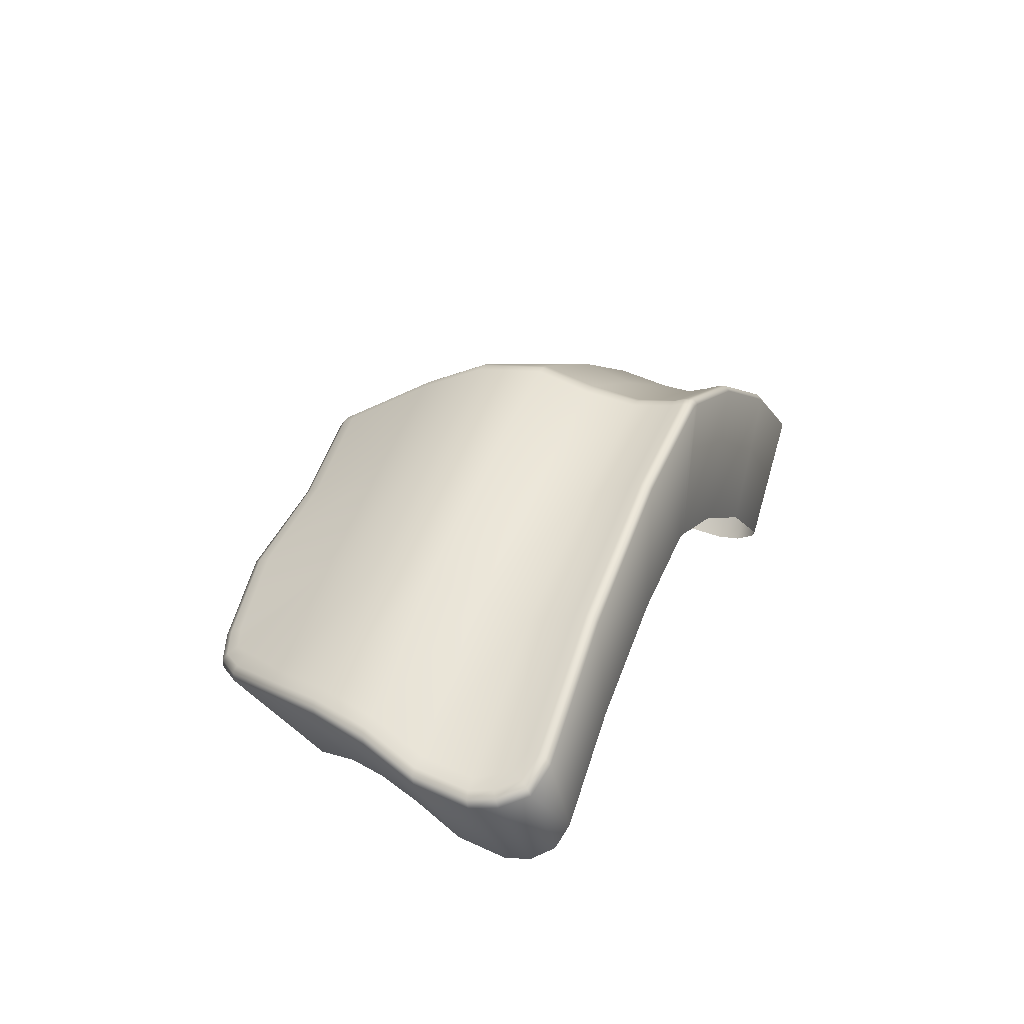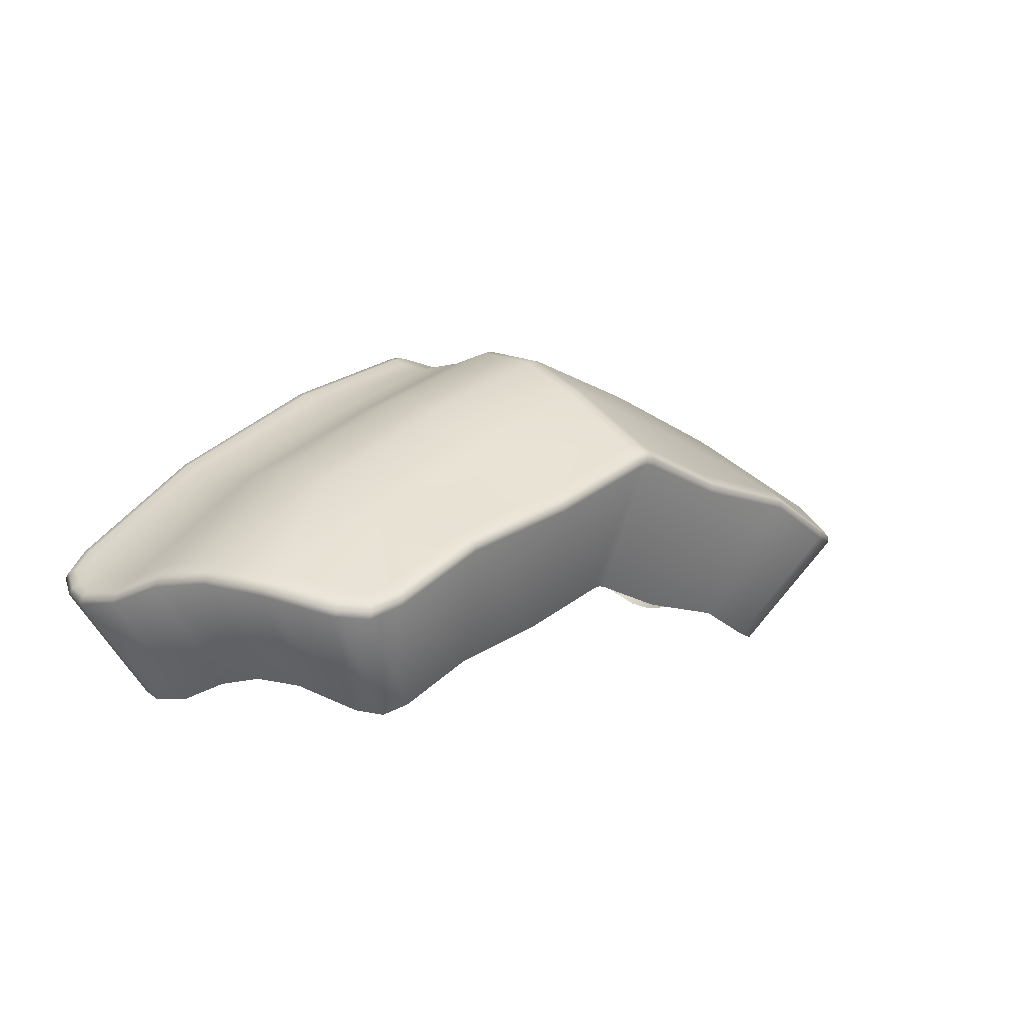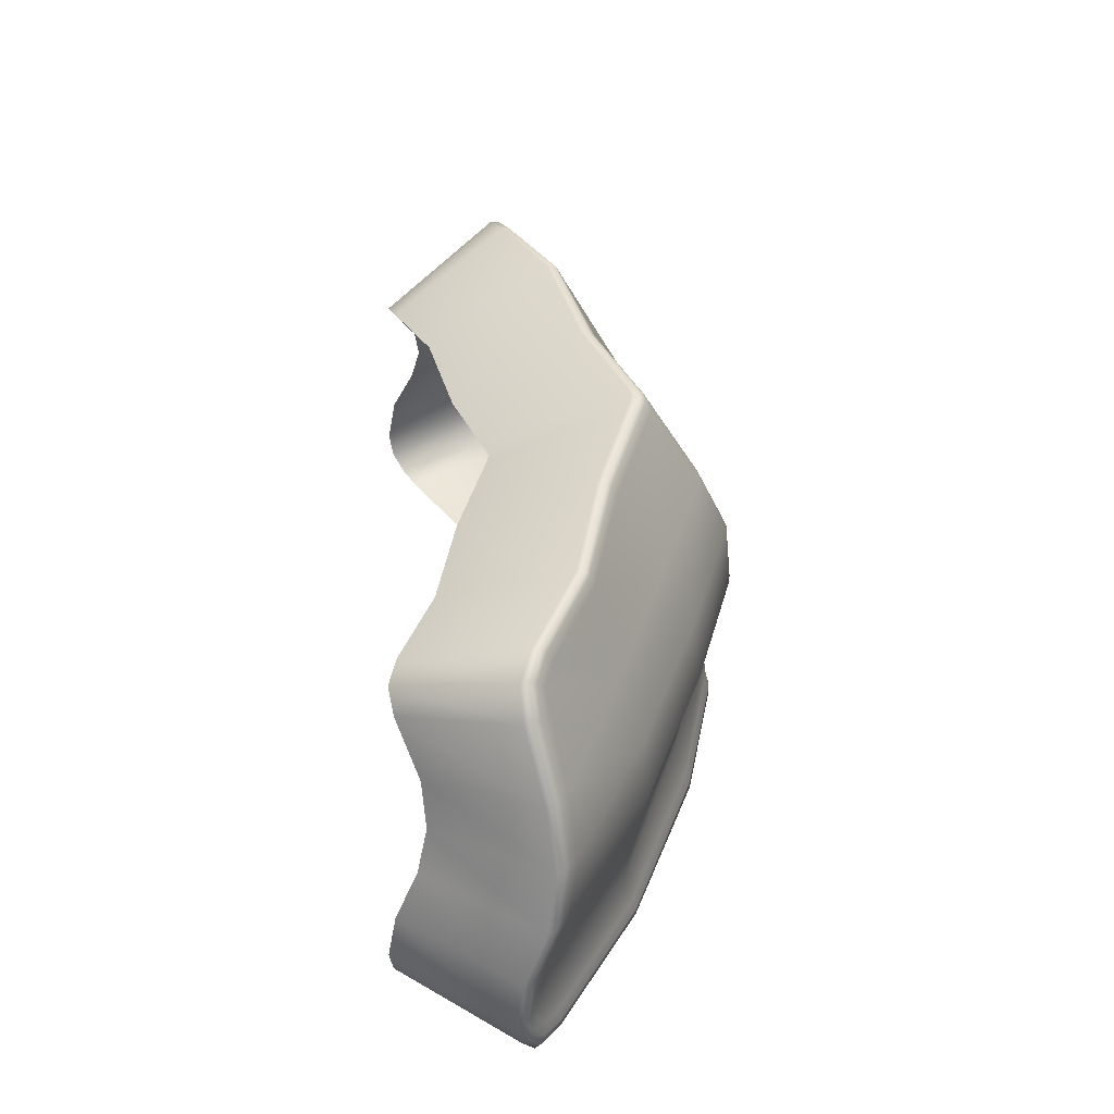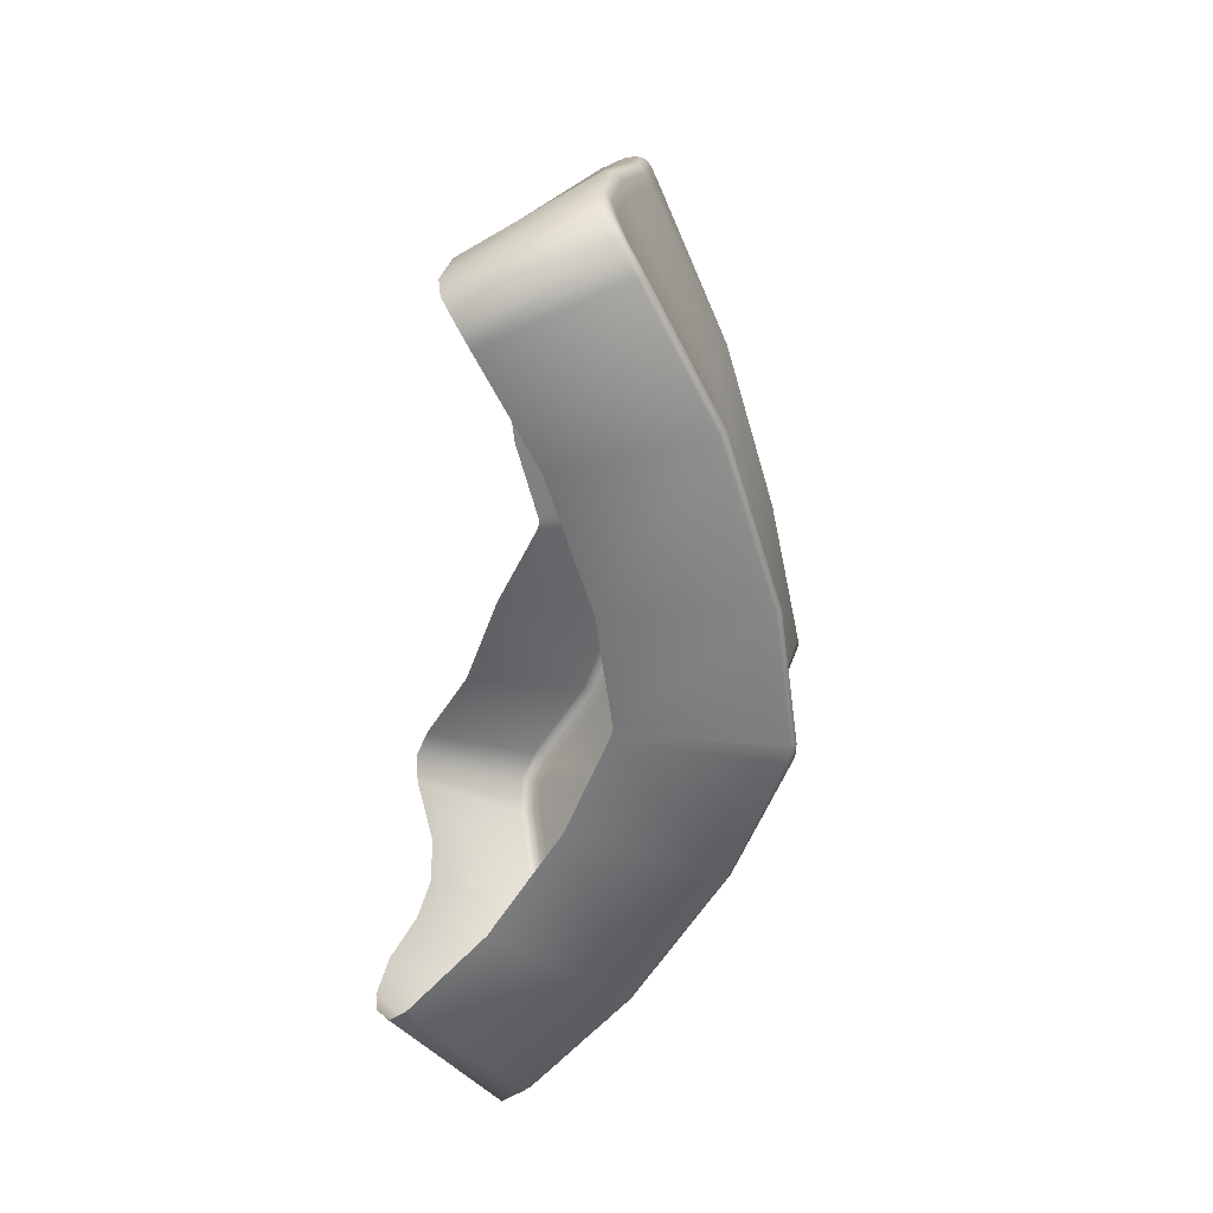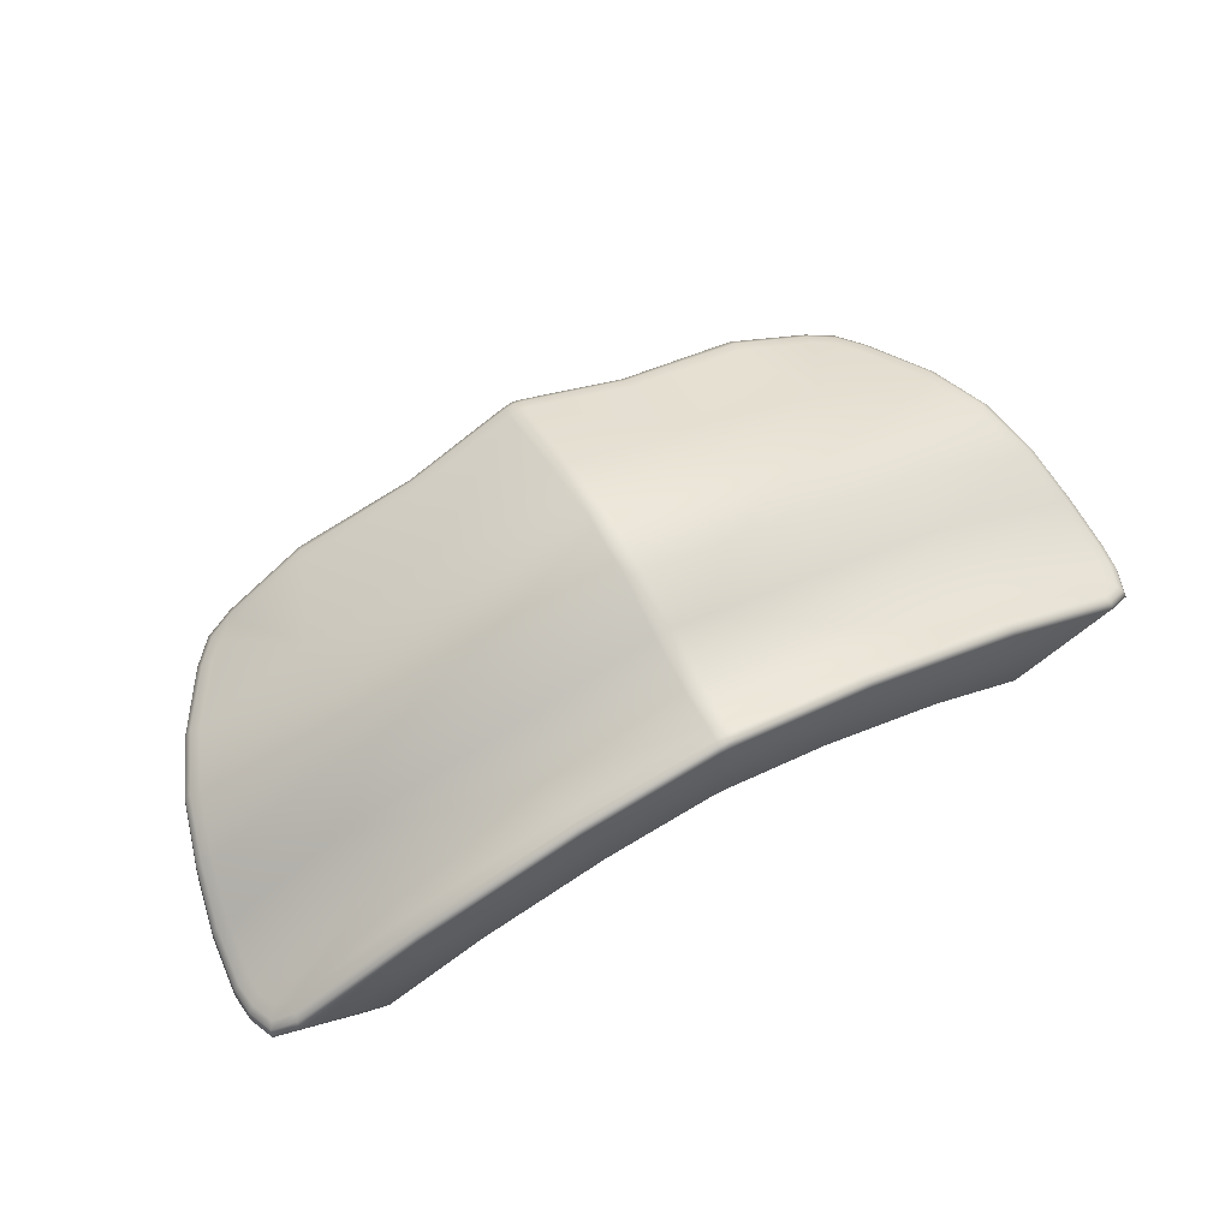
<metadata>
{"format":"obj","ext":"obj","renderer":"f3d","projection":"perspective","resolution":1024,"background":"white","views":[{"elev":25.5,"azim":111.6,"up":"+Y"},{"elev":7.8,"azim":-42.9,"up":"+Y"},{"elev":42.8,"azim":86.6,"up":"+Z"},{"elev":-57.3,"azim":83.1,"up":"+Z"},{"elev":68.6,"azim":152.0,"up":"+Y"}]}
</metadata>
<code>
g Turtle_Shield_02_04
v -0.07855 0.008431 -0.03454
v -0.06375 -0.01353 -0.03288
v -0.04491 -0.001218 -0.03288
v -0.05534 0.0236 -0.03455
v -0.02123 0.009257 -0.03289
v -0.02617 0.03651 -0.03456
v -0.001363 0.01443 -0.033
v -0.001726 0.04282 -0.03472
v 1.277e-07 0.04307 -0.03472
v 4.86e-08 0.01461 -0.03301
v 0.001726 0.04282 -0.03472
v 1.304e-07 0.04411 -0.0338
v 0.001682 0.04389 -0.03379
v 0.02617 0.03651 -0.03456
v 0.001641 0.04378 -0.03242
v 1.301e-07 0.04408 -0.03239
v 1.278e-07 0.04339 -0.0302
v 0.02619 0.03751 -0.03366
v 0.05534 0.0236 -0.03455
v 0.05538 0.02464 -0.03363
v 0.07855 0.008431 -0.03454
v 0.02625 0.03732 -0.03232
v 0.001484 0.04304 -0.03024
v 0.001648 0.0421 -0.02272
v 1.236e-07 0.04237 -0.02273
v 0.02598 0.03655 -0.03017
v 0.05549 0.02458 -0.03224
v 0.07844 0.009571 -0.03361
v 0.001689 0.04353 -0.01303
v 1.257e-07 0.04378 -0.01304
v 0.08323 0.004901 -0.03288
v 0.06375 -0.01353 -0.03288
v 0.06754 -0.0164 -0.03153
v 0.08536 0.00265 -0.02791
v 0.06924 -0.01869 -0.02749
v 0.06981 -0.01928 -0.02286
v 0.08295 0.006171 -0.03201
v 0.07811 0.009804 -0.03217
v 0.08602 0.001604 -0.02276
v 0.06918 -0.01764 -0.01363
v 0.08501 0.004024 -0.02721
v 0.08511 0.003139 -0.01243
v 0.06708 -0.0135 -0.00439
v 0.05517 0.02398 -0.03004
v 0.08211 0.006791 -0.03076
v 0.08566 0.003058 -0.0223
v 0.08266 0.007196 -0.001996
v 0.0645 -0.01159 0.003628
v 0.0268 0.03376 -0.02242
v 0.07753 0.009514 -0.02994
v 0.08393 0.004958 -0.02651
v 0.08474 0.004627 -0.01206
v 0.07952 0.00876 0.008878
v 0.06088 -0.01218 0.01132
v 0.05641 0.02224 -0.02229
v 0.08062 0.007184 -0.02885
v 0.08456 0.004167 -0.02216
v 0.08229 0.00869 -0.001703
v 0.07502 0.00757 0.01941
v 0.05513 -0.01604 0.02086
v 0.08204 0.005895 -0.02555
v 0.08244 0.005316 -0.02217
v 0.08366 0.005743 -0.01196
v 0.07915 0.0102 0.009321
v 0.06798 0.00452 0.03143
v 0.05174 -0.01681 0.02451
v 0.08157 0.006818 -0.01232
v 0.08118 0.009795 -0.001632
v 0.07462 0.008917 0.02
v 0.06377 0.004189 0.0361
v 0.0472 -0.01531 0.02609
v 0.05816 0.006239 0.03812
v 0.05513 0.02376 -0.01215
v 0.06768 0.00596 0.03177
v 0.07802 0.01121 0.009477
v 0.06359 0.005639 0.03629
v 0.07928 0.01092 -0.002301
v 0.02702 0.03488 -0.0128
v 0.07344 0.009846 0.02023
v 0.07162 0.01108 0.01954
v 0.07617 0.01241 0.008792
v 0.05465 0.02616 -0.002365
v 0.06676 0.007106 0.03139
v 0.02664 0.03793 -0.002791
v 0.05253 0.02516 0.00911
v 0.001645 0.04633 -0.003204
v 1.315e-07 0.0466 -0.003217
v 1.255e-07 0.04528 0.009604
v 0.001609 0.04498 0.009604
v 1.079e-07 0.03972 0.02204
v 0.02572 0.03638 0.009586
v 0.001622 0.03941 0.02202
v 0.04956 0.02075 0.02098
v 0.001825 0.02999 0.03856
v 7.852e-08 0.0303 0.03862
v 7.506e-08 0.02918 0.04064
v 0.02411 0.03086 0.02159
v 0.001644 0.0289 0.04058
v 7.193e-08 0.02812 0.04161
v 0.02124 0.0227 0.03699
v 0.04339 0.01715 0.0368
v 0.02101 0.0217 0.03905
v 0.001655 0.0278 0.04152
v 0.001731 0.02627 0.04134
v 6.788e-08 0.02665 0.04143
v 0.02081 0.02071 0.04002
v 0.02074 0.01931 0.03988
v 0.04317 0.01623 0.0389
v 0.04275 0.01553 0.03992
v 0.0581 0.00965 0.03516
v 0.05814 0.008614 0.03724
v 0.06209 0.008157 0.03371
v 0.05815 0.007629 0.03824
v 0.0426 0.01423 0.0398
v 0.06305 0.006804 0.03547
v 0.06513 0.008428 0.0304
v -0.05816 0.006239 0.03812
v -0.03458 -0.008819 0.02746
v -0.0472 -0.01531 0.02609
v -0.0426 0.01423 0.0398
v -0.01684 -0.004697 0.02753
v -0.02074 0.01931 0.03988
v -0.001317 0.00107 0.02875
v -0.02081 0.02071 0.04002
v -0.04275 0.01553 0.03992
v -0.001731 0.02627 0.04134
v 1.035e-10 0.001315 0.0288
v 0.07855 0.008431 -0.03454
v 0.04491 -0.001218 -0.03288
v 0.06375 -0.01353 -0.03288
v 0.05534 0.0236 -0.03455
v 0.02124 0.009257 -0.03289
v 0.02617 0.03651 -0.03456
v 0.001363 0.01443 -0.033
v 0.001726 0.04282 -0.03472
v 4.86e-08 0.01461 -0.03301
v 1.277e-07 0.04307 -0.03472
v -0.001726 0.04282 -0.03472
v 1.304e-07 0.04411 -0.0338
v -0.001681 0.04389 -0.03379
v -0.02619 0.03751 -0.03366
v -0.02617 0.03651 -0.03456
v -0.001641 0.04378 -0.03242
v 1.301e-07 0.04408 -0.03239
v -0.02625 0.03732 -0.03232
v -0.05538 0.02464 -0.03363
v -0.05534 0.0236 -0.03455
v -0.001484 0.04304 -0.03024
v 1.278e-07 0.04339 -0.0302
v 1.236e-07 0.04237 -0.02273
v -0.02598 0.03655 -0.03017
v -0.05549 0.02458 -0.03224
v -0.07844 0.009571 -0.03361
v -0.07855 0.008431 -0.03454
v -0.001647 0.0421 -0.02272
v -0.05517 0.02398 -0.03004
v -0.07811 0.009804 -0.03217
v -0.001688 0.04353 -0.01303
v 1.257e-07 0.04378 -0.01304
v -0.0268 0.03376 -0.02242
v -0.07753 0.009514 -0.02994
v -0.05641 0.02224 -0.02229
v -0.02702 0.03488 -0.0128
v -0.001645 0.04633 -0.003204
v 1.315e-07 0.0466 -0.003217
v 1.255e-07 0.04528 0.009604
v -0.08062 0.007184 -0.02885
v -0.02664 0.03793 -0.002791
v -0.001609 0.04498 0.009604
v 1.079e-07 0.03972 0.02204
v -0.05513 0.02376 -0.01215
v -0.001622 0.03941 0.02202
v 7.852e-08 0.0303 0.03862
v -0.08211 0.006792 -0.03076
v -0.05465 0.02616 -0.002365
v -0.02572 0.03638 0.009586
v -0.08295 0.006171 -0.03201
v -0.05253 0.02516 0.00911
v -0.08323 0.004902 -0.03288
v -0.06375 -0.01353 -0.03288
v -0.06754 -0.0164 -0.03153
v -0.08536 0.002651 -0.02791
v -0.06924 -0.01869 -0.02749
v -0.06981 -0.01928 -0.02286
v -0.08501 0.004025 -0.02721
v -0.08393 0.004958 -0.02651
v -0.08602 0.001605 -0.02276
v -0.06918 -0.01764 -0.01363
v -0.08566 0.003058 -0.0223
v -0.08511 0.003139 -0.01243
v -0.06708 -0.0135 -0.00439
v -0.08456 0.004168 -0.02216
v -0.08204 0.005895 -0.02555
v -0.08244 0.005316 -0.02217
v -0.08266 0.007197 -0.001996
v -0.0645 -0.01158 0.003628
v -0.08474 0.004627 -0.01206
v -0.08157 0.006819 -0.01232
v -0.08366 0.005743 -0.01196
v -0.07952 0.00876 0.008878
v -0.06088 -0.01218 0.01132
v -0.08229 0.00869 -0.001703
v -0.07928 0.01092 -0.002301
v -0.08118 0.009796 -0.001632
v -0.07617 0.01241 0.008792
v -0.07502 0.00757 0.01941
v -0.05513 -0.01604 0.02086
v -0.07915 0.0102 0.009321
v -0.07802 0.01121 0.009477
v -0.07162 0.01108 0.01954
v -0.07462 0.008917 0.02
v -0.06798 0.00452 0.03143
v -0.05174 -0.0168 0.02451
v -0.04956 0.02075 0.02098
v -0.07344 0.009847 0.02023
v -0.06768 0.005961 0.03177
v -0.06377 0.00419 0.0361
v -0.0472 -0.01531 0.02609
v -0.05816 0.006239 0.03812
v -0.06676 0.007107 0.03139
v -0.06513 0.008429 0.0304
v -0.06209 0.008157 0.03371
v -0.06359 0.005639 0.03629
v -0.06305 0.006804 0.03547
v -0.05815 0.00763 0.03824
v -0.0581 0.00965 0.03516
v -0.05814 0.008614 0.03724
v -0.04275 0.01553 0.03992
v -0.0426 0.01423 0.0398
v -0.04339 0.01715 0.0368
v -0.04317 0.01623 0.0389
v -0.02411 0.03086 0.02159
v -0.02101 0.0217 0.03905
v -0.02081 0.02071 0.04002
v -0.02124 0.0227 0.03699
v -0.001825 0.02999 0.03856
v -0.001644 0.0289 0.04058
v 7.506e-08 0.02918 0.04064
v 7.193e-08 0.02812 0.04161
v -0.001655 0.0278 0.04152
v -0.02074 0.01931 0.03988
v -0.001731 0.02627 0.04134
v 6.788e-08 0.02665 0.04143
v 0.001317 0.00107 0.02875
v 1.035e-10 0.001315 0.0288
v 0.001731 0.02627 0.04134
v 0.02074 0.01931 0.03988
v 0.01684 -0.004697 0.02753
v 0.0426 0.01423 0.0398
v 0.03458 -0.008819 0.02746
v 0.04275 0.01553 0.03992
v 0.02081 0.02071 0.04002
v 0.05816 0.006239 0.03812
v 0.0472 -0.01531 0.02609
g Turtle_Shield_02_04_0
f 3 2 1
f 4 3 1
f 5 3 4
f 6 5 4
f 7 5 6
f 8 7 6
f 8 9 7
f 9 10 7
f 9 12 11
f 12 13 11
f 11 13 14
f 13 12 15
f 12 16 15
f 16 17 15
f 13 18 14
f 18 13 15
f 14 18 19
f 18 20 19
f 19 20 21
f 22 18 15
f 20 18 22
f 17 23 15
f 15 23 22
f 23 17 24
f 17 25 24
f 23 26 22
f 26 23 24
f 27 20 22
f 22 26 27
f 20 28 21
f 28 20 27
f 24 25 29
f 25 30 29
f 21 28 31
f 21 31 32
f 31 33 32
f 33 31 34
f 35 33 34
f 35 34 36
f 28 37 31
f 31 37 34
f 38 28 27
f 37 28 38
f 34 39 36
f 36 39 40
f 37 41 34
f 34 41 39
f 39 42 40
f 40 42 43
f 27 44 38
f 26 44 27
f 45 37 38
f 41 37 45
f 41 46 39
f 39 46 42
f 42 47 43
f 43 47 48
f 44 26 49
f 49 26 24
f 44 50 38
f 38 50 45
f 51 41 45
f 46 41 51
f 46 52 42
f 42 52 47
f 47 53 48
f 48 53 54
f 50 44 55
f 55 44 49
f 50 56 45
f 45 56 51
f 56 50 55
f 57 46 51
f 52 46 57
f 52 58 47
f 47 58 53
f 53 59 54
f 54 59 60
f 56 61 51
f 51 61 57
f 61 56 62
f 61 62 57
f 56 55 62
f 63 52 57
f 57 62 63
f 58 52 63
f 58 64 53
f 53 64 59
f 59 65 60
f 66 60 65
f 67 62 55
f 62 67 63
f 68 58 63
f 64 58 68
f 63 67 68
f 64 69 59
f 59 69 65
f 70 66 65
f 66 70 71
f 70 72 71
f 73 67 55
f 55 49 73
f 65 74 70
f 69 74 65
f 69 64 75
f 75 64 68
f 70 76 72
f 74 76 70
f 67 77 68
f 77 67 73
f 49 78 73
f 78 49 24
f 29 78 24
f 74 69 79
f 79 69 75
f 80 79 75
f 81 75 68
f 77 81 68
f 81 80 75
f 82 77 73
f 73 78 82
f 81 77 82
f 83 74 79
f 79 80 83
f 76 74 83
f 84 78 29
f 78 84 82
f 85 81 82
f 80 81 85
f 82 84 85
f 86 84 29
f 29 30 86
f 30 87 86
f 87 88 86
f 88 89 86
f 86 89 84
f 88 90 89
f 84 91 85
f 89 91 84
f 90 92 89
f 91 89 92
f 85 91 93
f 93 80 85
f 92 90 94
f 90 95 94
f 94 95 96
f 97 91 92
f 91 97 93
f 92 94 97
f 98 94 96
f 96 99 98
f 94 100 97
f 100 94 98
f 97 100 101
f 93 97 101
f 102 100 98
f 101 100 102
f 99 103 98
f 98 103 102
f 103 99 104
f 99 105 104
f 106 103 104
f 103 106 102
f 107 106 104
f 102 106 108
f 108 101 102
f 106 109 108
f 101 110 93
f 110 101 108
f 108 109 111
f 111 110 108
f 110 112 93
f 112 110 111
f 93 112 80
f 109 113 111
f 113 109 114
f 72 113 114
f 76 113 72
f 111 113 115
f 113 76 115
f 115 112 111
f 115 76 83
f 112 116 80
f 80 116 83
f 116 112 115
f 83 116 115
f 119 118 117
f 118 120 117
f 118 121 120
f 121 122 120
f 121 123 122
f 122 124 120
f 124 125 120
f 123 126 122
f 123 127 126
f 127 105 126
f 130 129 128
f 129 131 128
f 129 132 131
f 132 133 131
f 132 134 133
f 134 135 133
f 134 136 135
f 136 137 135
f 139 137 138
f 140 139 138
f 141 140 138
f 142 141 138
f 139 140 143
f 144 139 143
f 140 141 145
f 143 140 145
f 146 141 142
f 147 146 142
f 143 148 144
f 148 149 144
f 150 149 148
f 151 148 143
f 145 151 143
f 145 141 152
f 141 146 152
f 153 146 147
f 154 153 147
f 155 150 148
f 155 148 151
f 156 151 145
f 152 156 145
f 152 146 157
f 146 153 157
f 150 155 158
f 159 150 158
f 160 155 151
f 160 151 156
f 161 156 152
f 157 161 152
f 162 156 161
f 162 160 156
f 155 160 163
f 158 155 163
f 159 158 164
f 165 159 164
f 166 165 164
f 167 161 157
f 167 162 161
f 164 158 168
f 158 163 168
f 169 166 164
f 164 168 169
f 170 166 169
f 171 163 160
f 162 171 160
f 172 170 169
f 173 170 172
f 174 167 157
f 157 153 174
f 168 163 175
f 163 171 175
f 168 176 169
f 169 176 172
f 153 177 174
f 177 153 154
f 175 178 168
f 178 176 168
f 179 177 154
f 179 154 180
f 181 179 180
f 179 181 182
f 181 183 182
f 183 184 182
f 185 177 179
f 182 185 179
f 174 177 186
f 177 185 186
f 184 187 182
f 184 188 187
f 189 185 182
f 187 189 182
f 188 190 187
f 189 187 190
f 188 191 190
f 185 189 192
f 186 185 192
f 186 193 174
f 193 167 174
f 194 193 186
f 193 194 167
f 192 194 186
f 194 162 167
f 191 195 190
f 191 196 195
f 197 189 190
f 189 197 192
f 197 190 195
f 162 194 198
f 171 162 198
f 194 192 199
f 197 199 192
f 198 194 199
f 196 200 195
f 196 201 200
f 202 197 195
f 197 202 199
f 202 195 200
f 171 198 203
f 175 171 203
f 198 199 204
f 202 204 199
f 203 198 204
f 175 203 205
f 205 203 204
f 178 175 205
f 201 206 200
f 201 207 206
f 208 202 200
f 202 208 204
f 208 200 206
f 209 205 204
f 208 209 204
f 178 205 210
f 210 205 209
f 208 211 209
f 211 208 206
f 207 212 206
f 207 213 212
f 214 178 210
f 176 178 214
f 211 215 209
f 215 210 209
f 216 211 206
f 212 216 206
f 213 217 212
f 217 213 218
f 219 217 218
f 215 211 220
f 211 216 220
f 221 210 215
f 220 221 215
f 221 222 210
f 222 221 220
f 222 214 210
f 223 216 212
f 217 223 212
f 220 216 224
f 224 222 220
f 216 223 224
f 219 225 217
f 225 223 217
f 226 222 224
f 214 222 226
f 224 223 227
f 227 226 224
f 223 225 227
f 228 225 219
f 229 228 219
f 230 214 226
f 230 226 227
f 227 225 231
f 225 228 231
f 231 230 227
f 232 214 230
f 232 176 214
f 176 232 172
f 231 228 233
f 228 234 233
f 235 230 231
f 235 232 230
f 233 235 231
f 172 232 236
f 232 235 236
f 236 235 233
f 236 173 172
f 237 236 233
f 173 236 237
f 233 234 237
f 238 173 237
f 239 238 237
f 234 240 237
f 240 239 237
f 240 234 241
f 242 240 241
f 239 240 242
f 243 239 242
f 243 245 244
f 246 243 244
f 247 246 244
f 248 247 244
f 249 247 248
f 250 249 248
f 249 251 247
f 251 252 247
f 253 249 250
f 254 253 250

</code>
